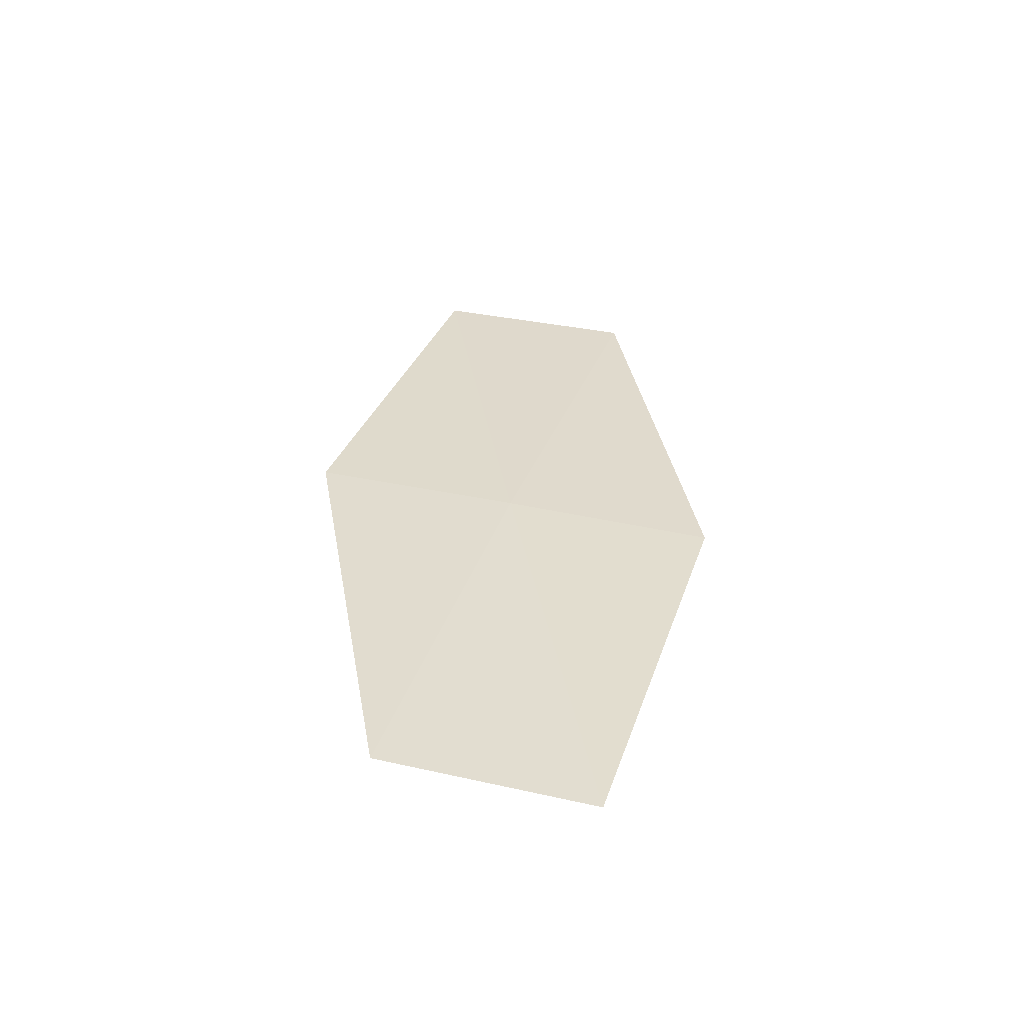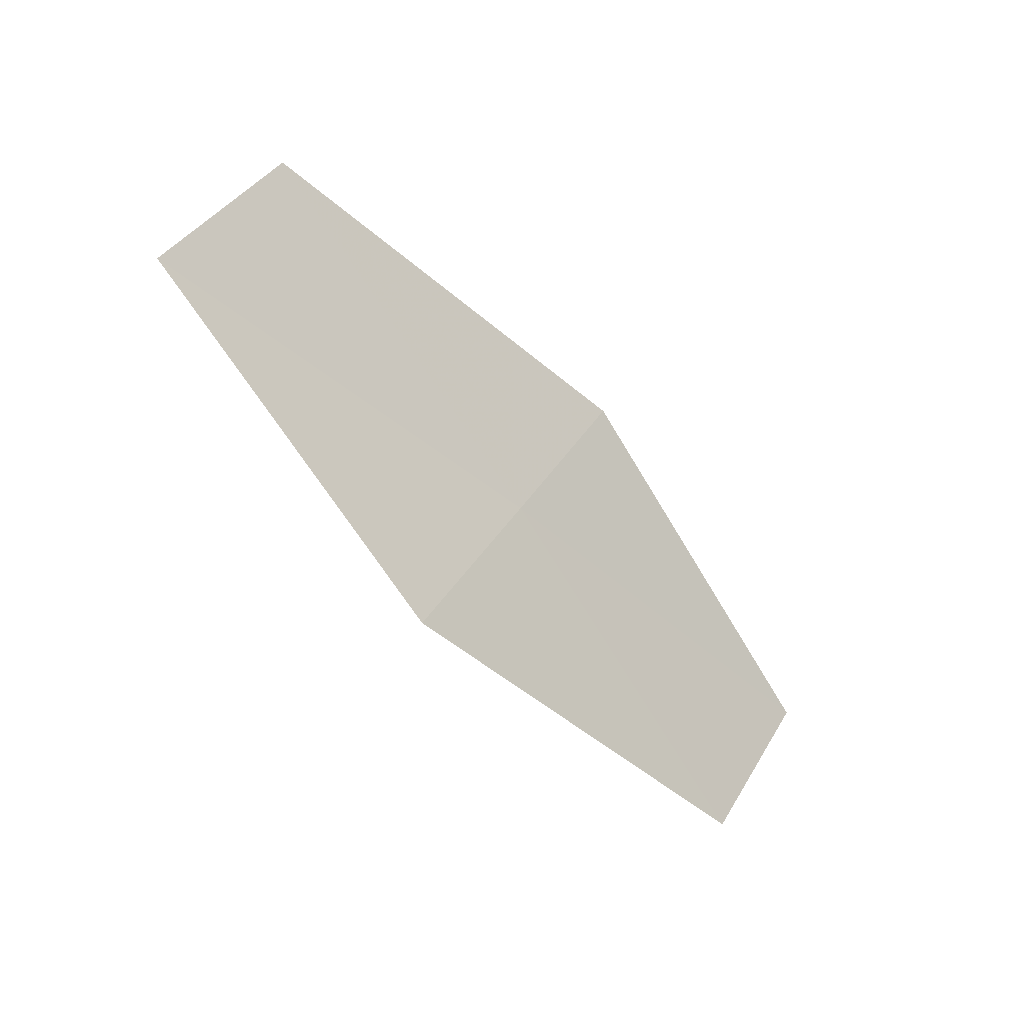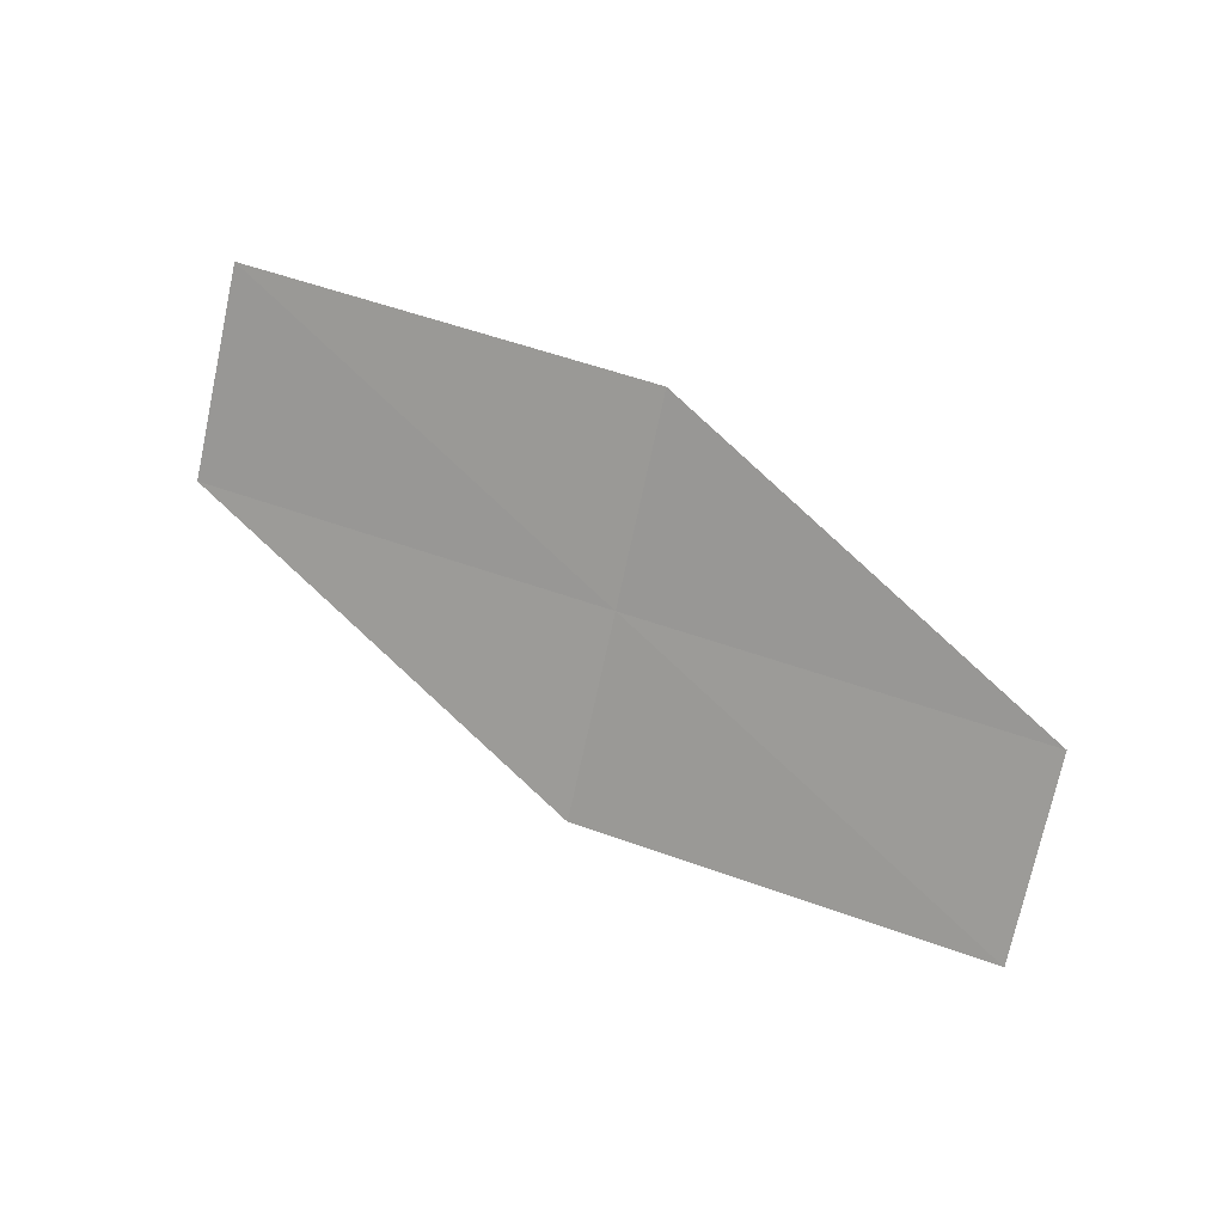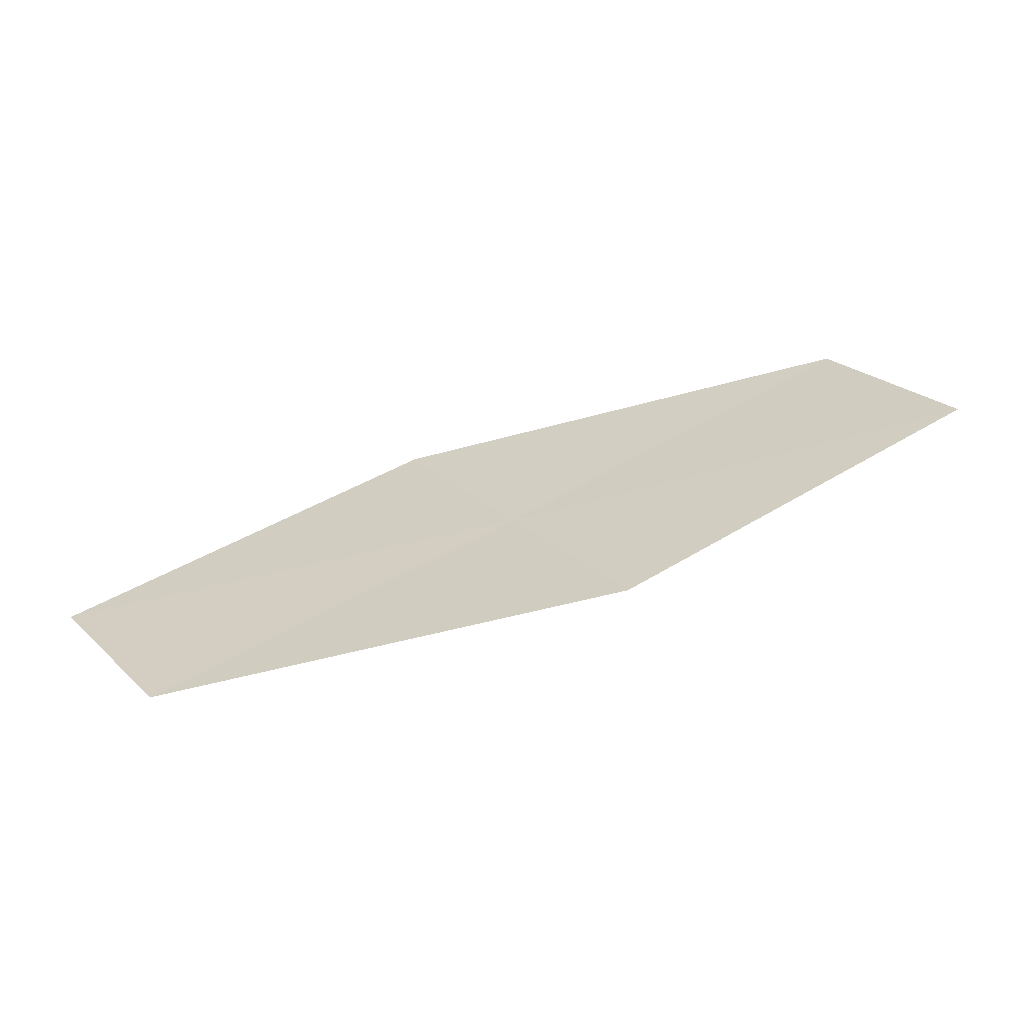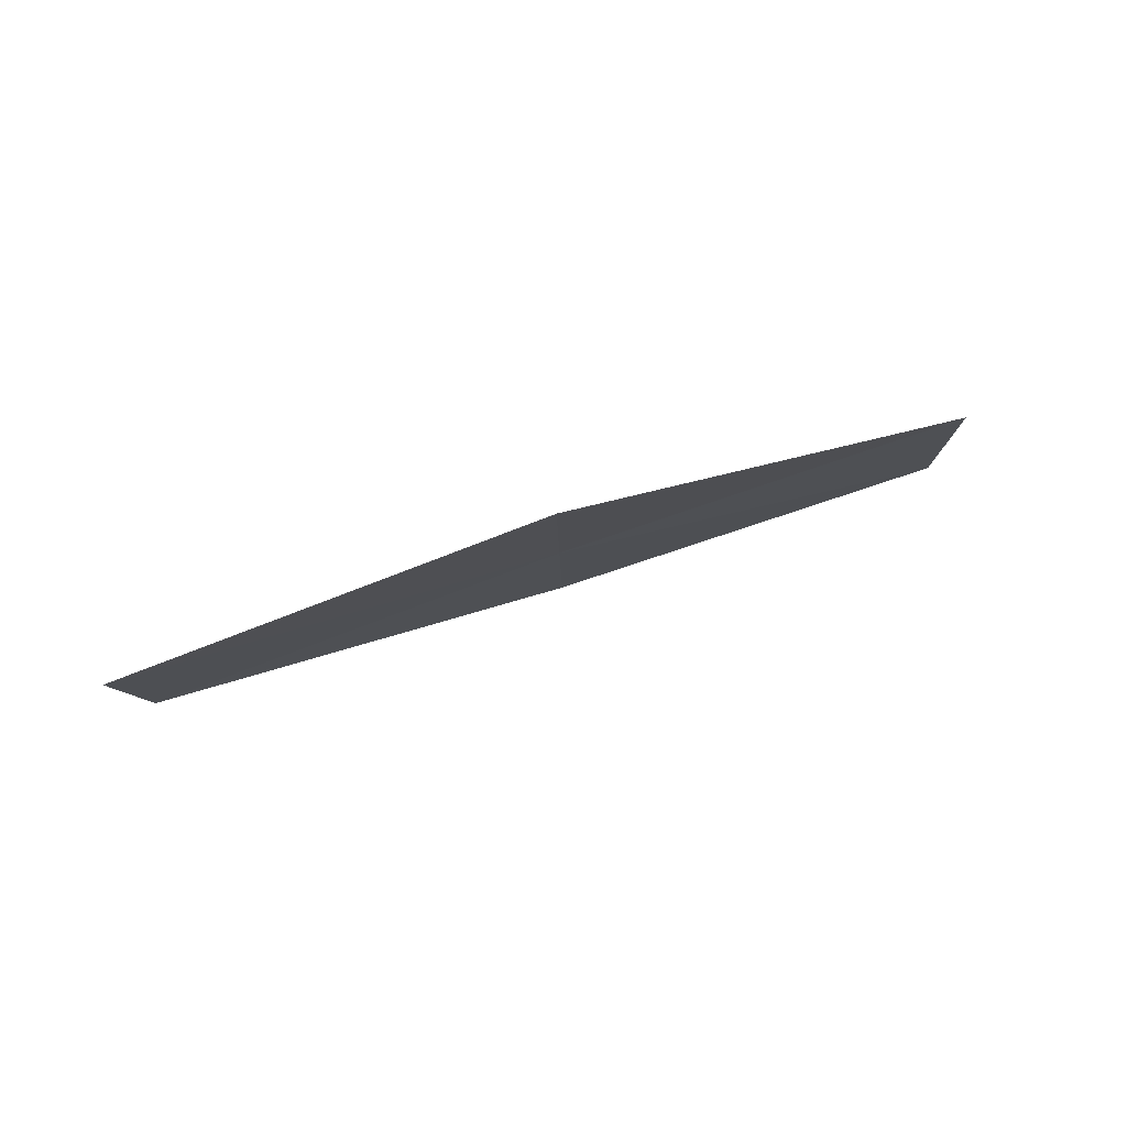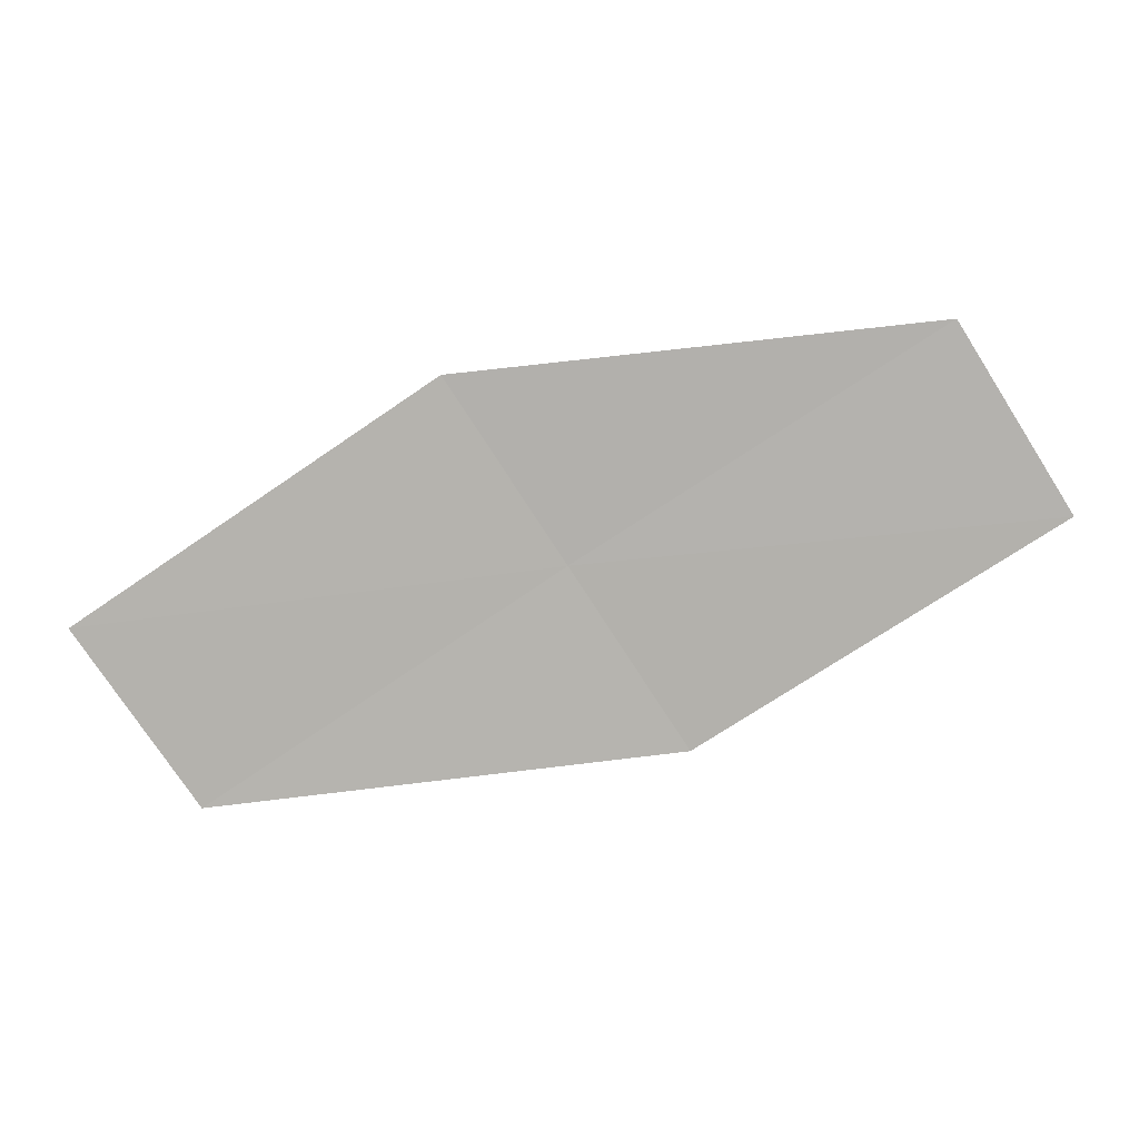
<metadata>
{"format":"obj","ext":"obj","renderer":"f3d","projection":"perspective","resolution":1024,"background":"white","views":[{"elev":54.0,"azim":-106.7,"up":"+Z"},{"elev":-33.4,"azim":-26.7,"up":"+Y"},{"elev":-64.4,"azim":-45.2,"up":"+Z"},{"elev":-55.2,"azim":-148.2,"up":"+Y"},{"elev":-15.3,"azim":147.6,"up":"+Z"},{"elev":16.2,"azim":-160.8,"up":"+Y"}]}
</metadata>
<code>
v 16.31 -19.07 15.93
v 16.06 -19.46 15.97
v 15.34 -18.97 16.26
v 17.01 -19.58 15.61
v 17.27 -19.2 15.55
v 15.59 -18.57 16.22
v 16.57 -18.68 15.88
f 1 3 2
f 1 2 4
f 1 4 5
f 1 6 3
f 1 7 6
f 1 5 7

</code>
